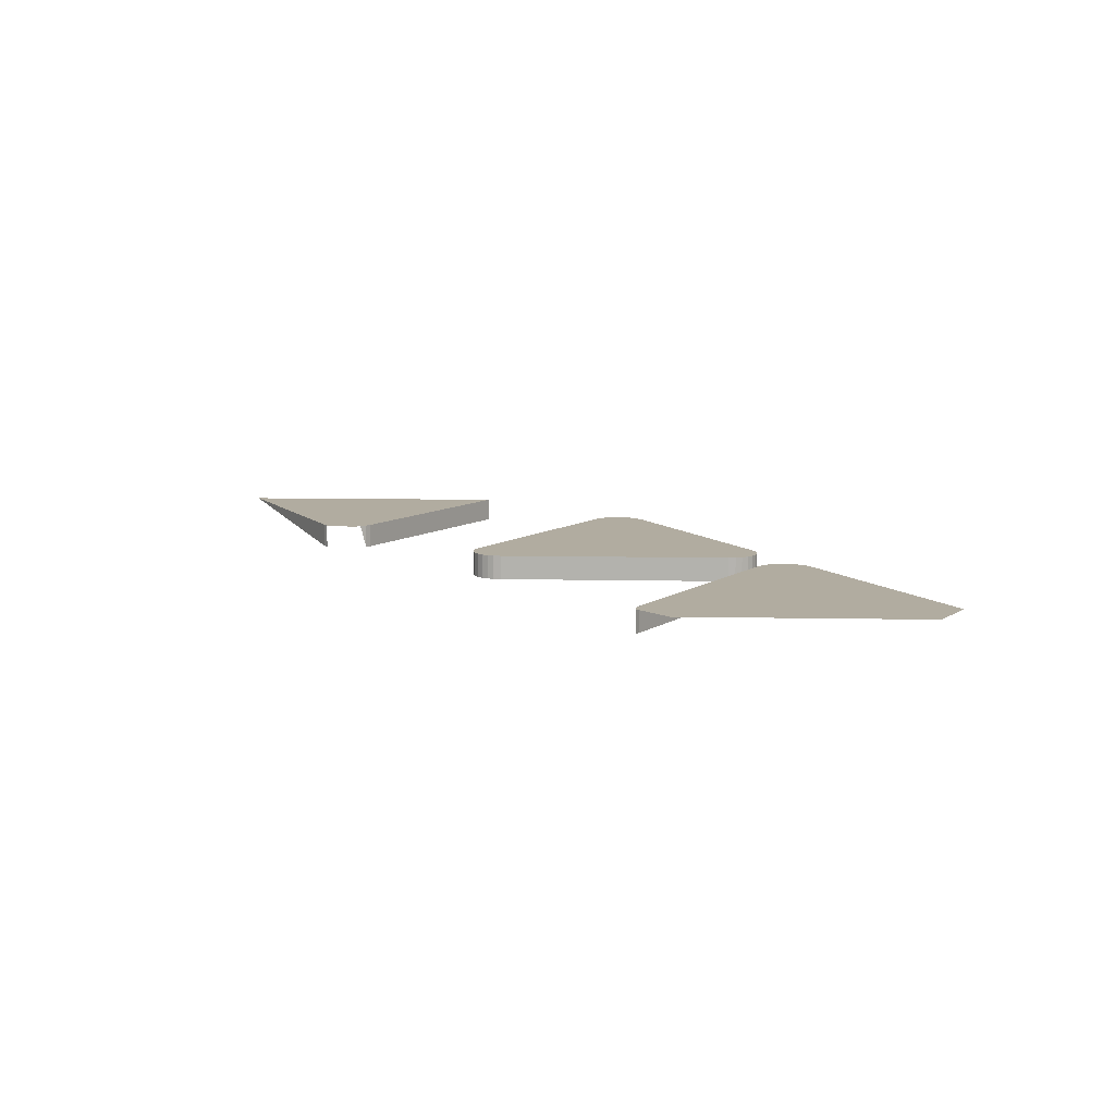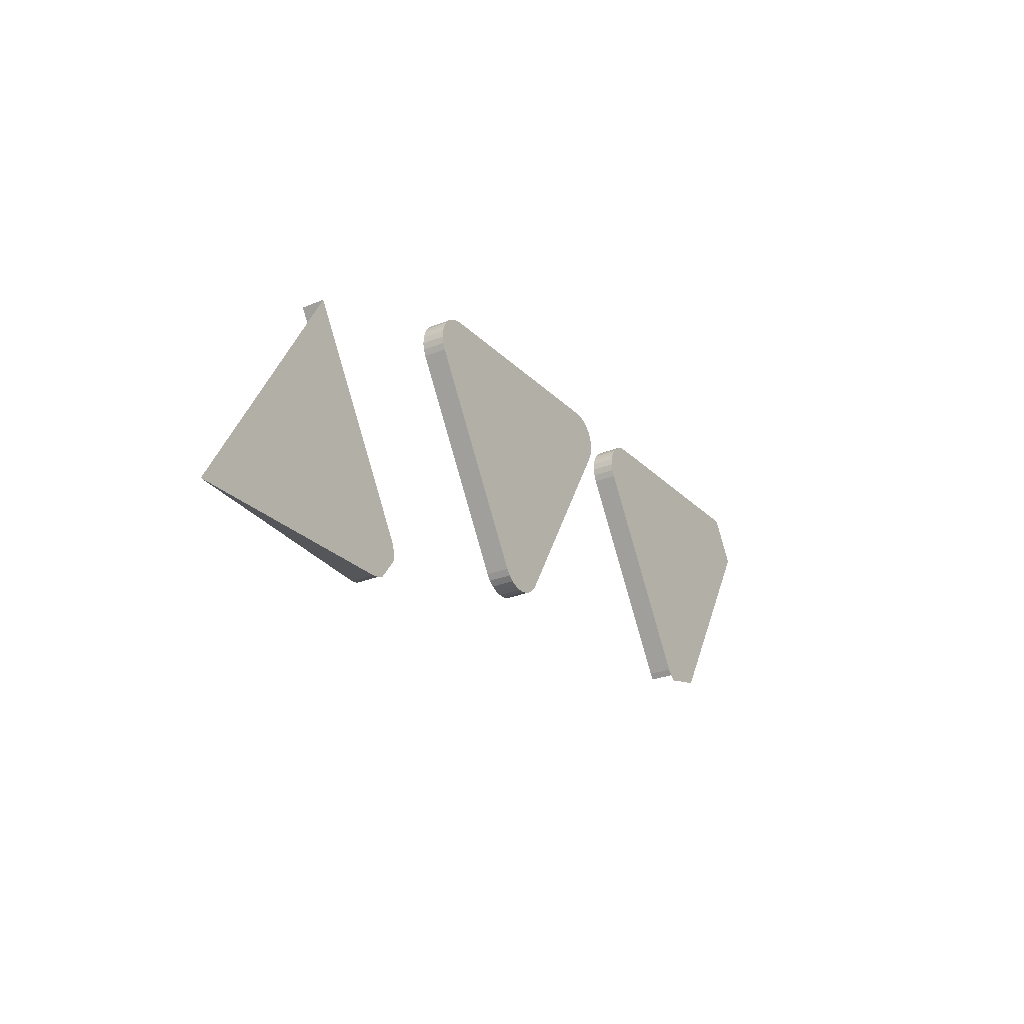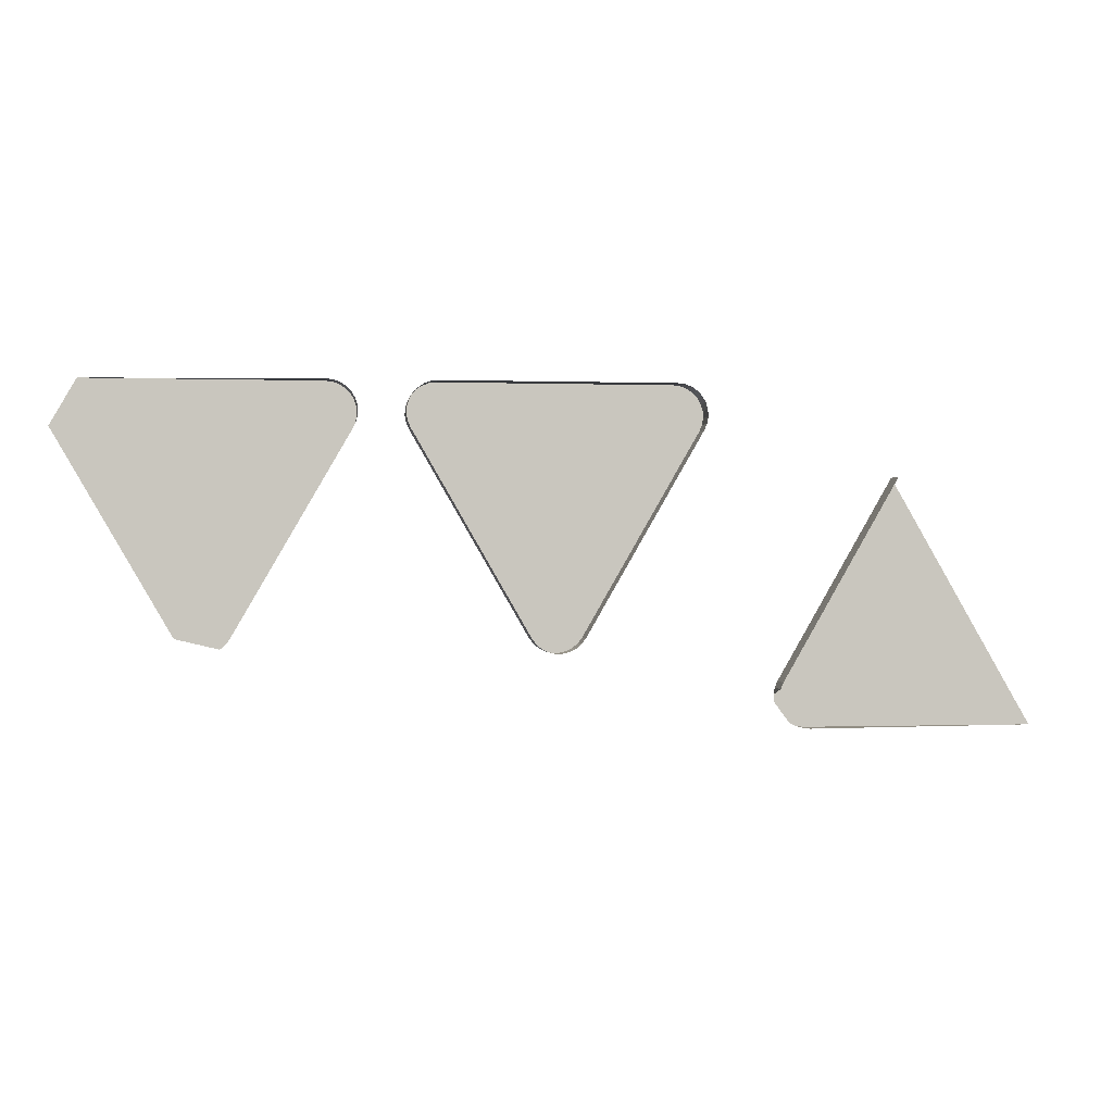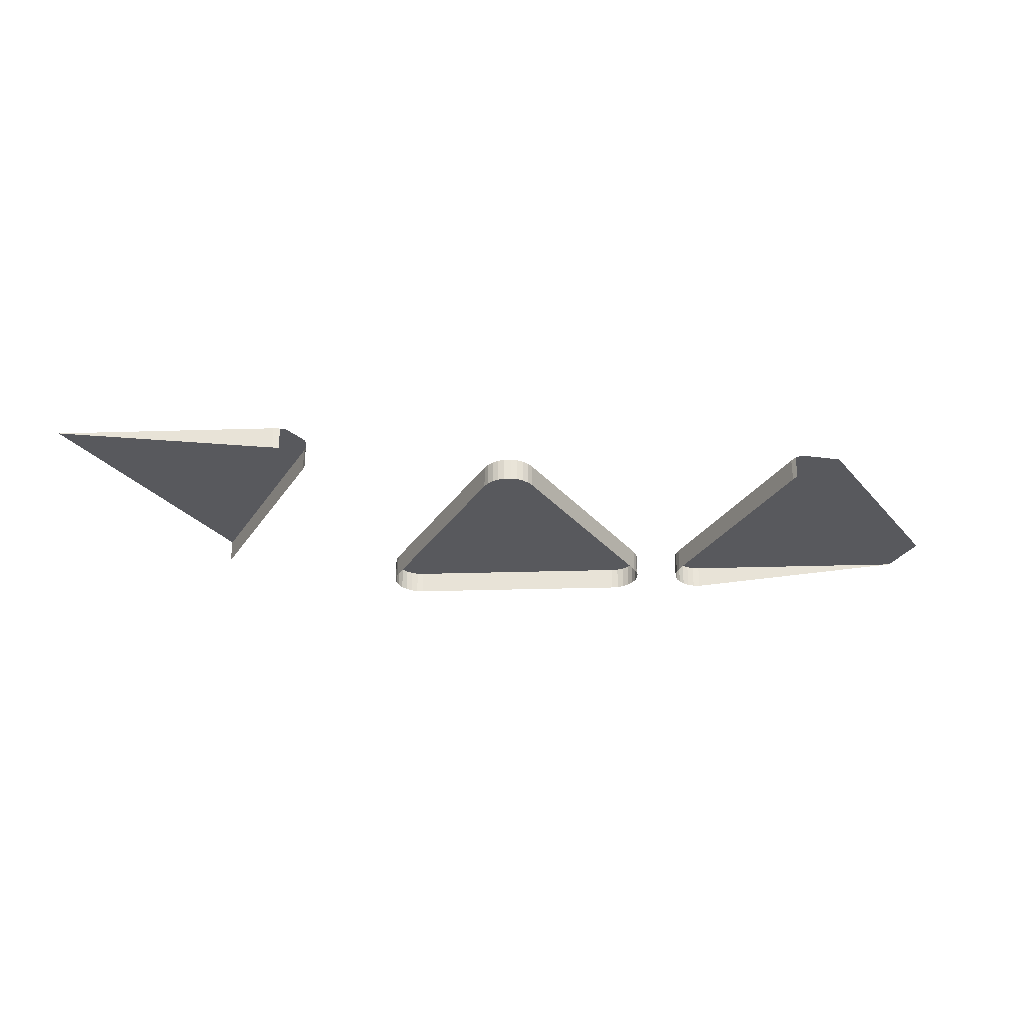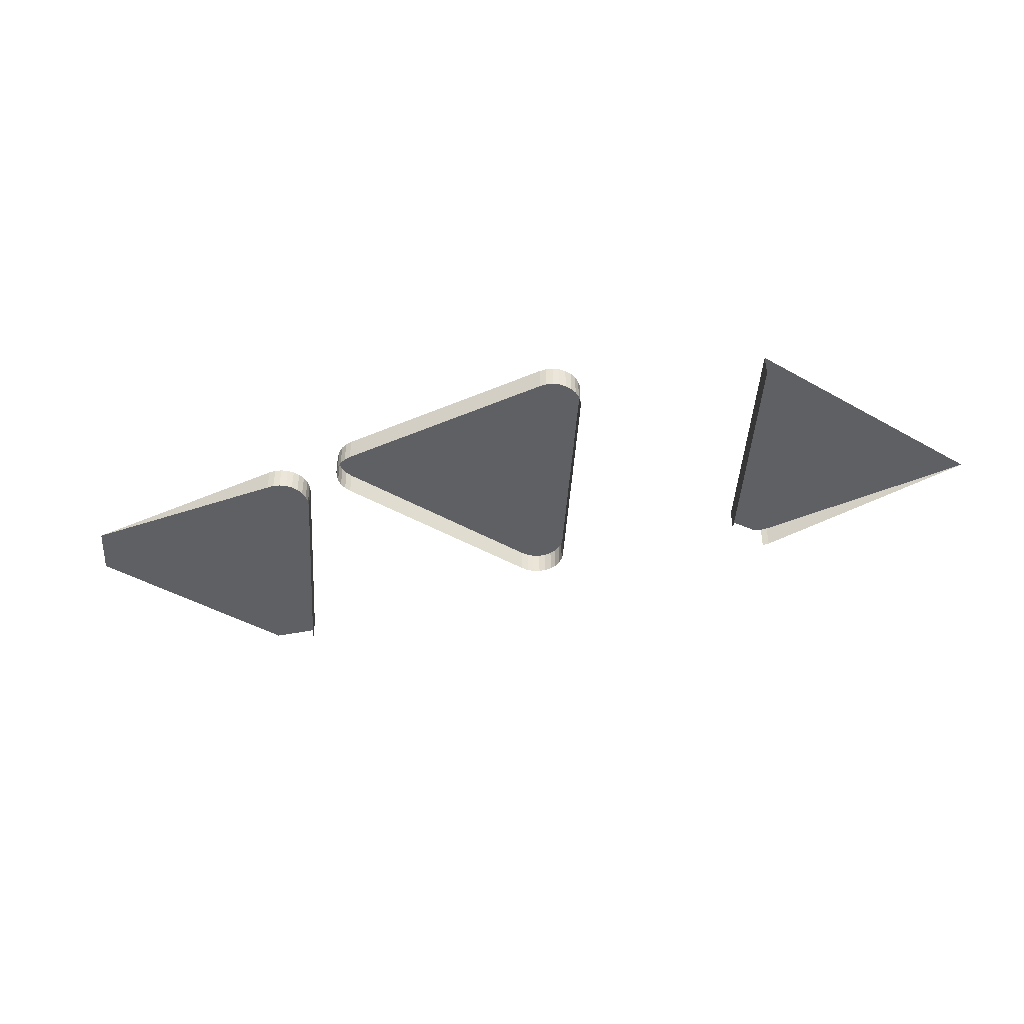
<metadata>
{"format":"obj","ext":"obj","renderer":"f3d","projection":"perspective","resolution":1024,"background":"white","views":[{"elev":10.1,"azim":62.8,"up":"+Z"},{"elev":-26.0,"azim":-56.7,"up":"+Y"},{"elev":-0.2,"azim":172.0,"up":"+Y"},{"elev":-30.2,"azim":2.5,"up":"+Z"},{"elev":-44.4,"azim":-153.5,"up":"+Z"}]}
</metadata>
<code>
o LM_L_LPR2_UnderPF
v -9.748 604.4 -7.996
v 35.3 604.4 -7.996
v -9.748 604.4 -12.7
v -9.748 604.4 -7.996
v -9.748 604.4 -12.7
v -11.1 604.2 -12.7
v -11.1 604.2 -7.996
v -11.1 604.2 -12.7
v -12.39 603.8 -12.7
v -12.39 603.8 -7.996
v -12.39 603.8 -12.7
v -13.53 603 -12.7
v -11.1 604.2 -7.996
v -9.748 604.4 -7.996
v -11.1 604.2 -12.7
v -13.53 603 -7.996
v -13.53 603 -12.7
v -14.47 602 -12.7
v -12.39 603.8 -7.996
v -14.47 602 -7.996
v -14.47 602 -12.7
v -15.15 600.8 -12.7
v -13.53 603 -7.996
v -9.748 604.4 -7.996
v -11.1 604.2 -7.996
v -12.39 603.8 -7.996
v -29.03 604.2 -7.996
v -29.03 604.2 -12.7
v -30.39 604.4 -12.7
v -27.75 603.7 -7.996
v -27.75 603.7 -12.7
v -29.03 604.2 -12.7
v -14.47 602 -7.996
v -13.53 603 -7.996
v -14.47 602 -12.7
v -26.61 603 -7.996
v -26.61 603 -12.7
v -27.75 603.7 -12.7
v -15.15 600.8 -12.7
v -15.54 599.5 -12.7
v -15.54 599.5 -7.996
v -25.67 602 -7.996
v -25.67 602 -12.7
v -26.61 603 -12.7
v -15.15 600.8 -7.996
v -14.47 602 -7.996
v -15.15 600.8 -12.7
v -15.54 599.5 -7.996
v -9.748 604.4 -7.996
v -12.39 603.8 -7.996
v -15.54 599.5 -7.996
v -15.54 599.5 -12.7
v -15.62 598.2 -12.7
v -24.99 600.8 -7.996
v -24.99 600.8 -12.7
v -25.67 602 -12.7
v -29.03 604.2 -7.996
v -30.39 604.4 -7.996
v -29.03 604.2 -7.996
v -30.39 604.4 -12.7
v -27.75 603.7 -7.996
v -26.61 603 -7.996
v -27.75 603.7 -12.7
v -15.15 600.8 -7.996
v -15.15 600.8 -12.7
v -15.54 599.5 -7.996
v -15.54 599.5 -7.996
v -12.39 603.8 -7.996
v -13.53 603 -7.996
v -26.61 603 -7.996
v -25.67 602 -7.996
v -26.61 603 -12.7
v -24.6 599.5 -7.996
v -24.6 599.5 -12.7
v -24.99 600.8 -12.7
v -15.62 598.2 -7.996
v -15.62 598.2 -12.7
v -15.38 596.8 -12.7
v -15.54 599.5 -7.996
v -13.53 603 -7.996
v -14.47 602 -7.996
v -25.67 602 -7.996
v -24.99 600.8 -7.996
v -25.67 602 -12.7
v -30.39 604.4 -7.996
v -30.39 604.4 -12.7
v -75.44 604.4 -12.7
v -14.47 602 -7.996
v -15.15 600.8 -7.996
v -15.54 599.5 -7.996
v -9.748 604.4 -7.996
v -15.54 599.5 -7.996
v -15.38 596.8 -7.996
v -15.62 598.2 -7.996
v -15.54 599.5 -7.996
v -15.62 598.2 -12.7
v -26.61 603 -7.996
v -27.75 603.7 -7.996
v -29.03 604.2 -7.996
v -15.38 596.8 -7.996
v -15.38 596.8 -12.7
v -14.84 595.6 -12.7
v -24.52 598.1 -7.996
v -24.52 598.1 -12.7
v -24.6 599.5 -12.7
v -29.03 604.2 -7.996
v -25.67 602 -7.996
v -26.61 603 -7.996
v -24.99 600.8 -7.996
v -24.6 599.5 -7.996
v -24.99 600.8 -12.7
v -29.03 604.2 -7.996
v -24.99 600.8 -7.996
v -25.67 602 -7.996
v -9.748 604.4 -7.996
v -15.38 596.8 -7.996
v -14.84 595.6 -7.996
v -15.38 596.8 -7.996
v -15.62 598.2 -7.996
v -15.38 596.8 -12.7
v -24.76 596.8 -7.996
v -24.76 596.8 -12.7
v -24.52 598.1 -12.7
v -24.6 599.5 -7.996
v -24.52 598.1 -7.996
v -24.6 599.5 -12.7
v -25.3 595.5 -7.996
v -29.03 604.2 -7.996
v -30.39 604.4 -7.996
v -14.84 595.6 -7.996
v -15.38 596.8 -7.996
v -14.84 595.6 -12.7
v -15.54 599.5 -7.996
v -15.62 598.2 -7.996
v -15.38 596.8 -7.996
v -25.3 595.5 -7.996
v -25.3 595.5 -12.7
v -24.76 596.8 -12.7
v -24.52 598.1 -7.996
v -24.76 596.8 -7.996
v -24.52 598.1 -12.7
v -25.3 595.5 -7.996
v -24.99 600.8 -7.996
v -29.03 604.2 -7.996
v -24.52 598.1 -7.996
v -24.6 599.5 -7.996
v -24.99 600.8 -7.996
v -24.99 600.8 -7.996
v -24.76 596.8 -7.996
v -24.52 598.1 -7.996
v -24.76 596.8 -7.996
v -25.3 595.5 -7.996
v -24.76 596.8 -12.7
v -24.99 600.8 -7.996
v -25.3 595.5 -7.996
v -24.76 596.8 -7.996
v -75.44 604.4 -7.996
v 40.39 595.6 -7.996
v 35.3 604.4 -7.996
v 7.682 556.6 -7.996
v 7.682 556.6 -7.996
v 35.3 604.4 -7.996
v -9.748 604.4 -7.996
v -75.44 604.4 -7.996
v -75.44 604.4 -12.7
v -76.79 604.2 -12.7
v -76.79 604.2 -7.996
v -76.79 604.2 -12.7
v -78.08 603.7 -12.7
v -78.08 603.7 -7.996
v -78.08 603.7 -12.7
v -79.22 603 -12.7
v -76.79 604.2 -7.996
v -75.44 604.4 -7.996
v -76.79 604.2 -12.7
v -79.22 603 -7.996
v -79.22 603 -12.7
v -80.16 602 -12.7
v -78.08 603.7 -7.996
v -76.79 604.2 -7.996
v -78.08 603.7 -12.7
v -80.16 602 -7.996
v -80.16 602 -12.7
v -80.84 600.8 -12.7
v -79.22 603 -7.996
v -78.08 603.7 -7.996
v -79.22 603 -12.7
v -75.44 604.4 -7.996
v -76.79 604.2 -7.996
v -78.08 603.7 -7.996
v -14.84 595.6 -7.996
v -14.84 595.6 -12.7
v 7.682 556.6 -12.7
v -80.16 602 -7.996
v -79.22 603 -7.996
v -80.16 602 -12.7
v -9.748 604.4 -7.996
v -14.84 595.6 -7.996
v 7.682 556.6 -7.996
v -80.84 600.8 -12.7
v -81.23 599.5 -12.7
v -81.23 599.5 -7.996
v -80.84 600.8 -7.996
v -80.16 602 -7.996
v -80.84 600.8 -12.7
v -81.23 599.5 -7.996
v -75.44 604.4 -7.996
v -78.08 603.7 -7.996
v -81.23 599.5 -7.996
v -81.23 599.5 -12.7
v -81.31 598.1 -12.7
v -81.23 599.5 -7.996
v -78.08 603.7 -7.996
v -79.22 603 -7.996
v -80.84 600.8 -7.996
v -80.84 600.8 -12.7
v -81.23 599.5 -7.996
v -81.31 598.1 -7.996
v -81.31 598.1 -12.7
v -81.07 596.8 -12.7
v -81.23 599.5 -7.996
v -79.22 603 -7.996
v -80.16 602 -7.996
v -80.16 602 -7.996
v -80.84 600.8 -7.996
v -81.23 599.5 -7.996
v -75.44 604.4 -7.996
v -81.23 599.5 -7.996
v -81.07 596.8 -7.996
v -81.31 598.1 -7.996
v -81.23 599.5 -7.996
v -81.31 598.1 -12.7
v -81.07 596.8 -7.996
v -81.07 596.8 -12.7
v -80.53 595.5 -12.7
v -75.44 604.4 -7.996
v -81.07 596.8 -7.996
v -80.53 595.5 -7.996
v -81.07 596.8 -7.996
v -80.53 595.5 -7.996
v -81.07 596.8 -7.996
v -80.53 595.5 -12.7
v -81.23 599.5 -7.996
v -81.31 598.1 -7.996
v -81.07 596.8 -7.996
v -25.3 595.5 -7.996
v -47.82 556.5 -7.996
v -25.3 595.5 -12.7
v -25.3 595.5 -7.996
v -30.39 604.4 -7.996
v -58.01 556.5 -7.996
v -58.01 556.5 -7.996
v -30.39 604.4 -7.996
v -75.44 604.4 -7.996
v 7.682 556.6 -7.996
v 17.87 556.6 -7.996
v 40.39 595.6 -7.996
v 7.682 556.6 -7.996
v -14.84 595.6 -7.996
v 7.682 556.6 -12.7
v -80.53 595.5 -7.996
v -80.53 595.5 -12.7
v -58.01 556.5 -12.7
v -75.44 604.4 -7.996
v -80.53 595.5 -7.996
v -58.01 556.5 -7.996
v -47.82 556.5 -7.996
v -47.82 556.5 -12.7
v -25.3 595.5 -12.7
v 7.682 556.6 -7.996
v 7.682 556.6 -12.7
v 8.497 555.5 -12.7
v 8.497 555.5 -7.996
v 7.682 556.6 -7.996
v 8.497 555.5 -12.7
v -58.01 556.5 -7.996
v -47.82 556.5 -7.996
v -25.3 595.5 -7.996
v 7.682 556.6 -7.996
v 9.544 554.6 -7.996
v 17.87 556.6 -7.996
v 7.682 556.6 -7.996
v 8.497 555.5 -7.996
v 9.544 554.6 -7.996
v -58.01 556.5 -7.996
v -80.53 595.5 -7.996
v -58.01 556.5 -12.7
v -48.64 555.4 -7.996
v -48.64 555.4 -12.7
v -47.82 556.5 -12.7
v -118.3 587 -7.996
v -95.81 548 -7.996
v -118.3 587 -12.7
v -49.68 554.5 -7.996
v -49.68 554.5 -12.7
v -48.64 555.4 -12.7
v -47.82 556.5 -7.996
v -48.64 555.4 -7.996
v -47.82 556.5 -12.7
v -58.01 556.5 -7.996
v -58.01 556.5 -12.7
v -57.19 555.4 -12.7
v -50.9 553.9 -7.996
v -50.9 553.9 -12.7
v -49.68 554.5 -12.7
v -57.19 555.4 -7.996
v -57.19 555.4 -12.7
v -56.15 554.5 -12.7
v -48.64 555.4 -7.996
v -49.68 554.5 -7.996
v -48.64 555.4 -12.7
v -52.23 553.6 -7.996
v -52.23 553.6 -12.7
v -50.9 553.9 -12.7
v -56.15 554.5 -7.996
v -56.15 554.5 -12.7
v -54.93 553.9 -12.7
v -53.6 553.6 -7.996
v -53.6 553.6 -12.7
v -52.23 553.6 -12.7
v -54.93 553.9 -7.996
v -54.93 553.9 -12.7
v -53.6 553.6 -12.7
v -49.68 554.5 -7.996
v -50.9 553.9 -7.996
v -49.68 554.5 -12.7
v -57.19 555.4 -7.996
v -58.01 556.5 -7.996
v -57.19 555.4 -12.7
v -50.9 553.9 -7.996
v -52.23 553.6 -7.996
v -50.9 553.9 -12.7
v -56.15 554.5 -7.996
v -48.64 555.4 -7.996
v -47.82 556.5 -7.996
v -56.15 554.5 -7.996
v -57.19 555.4 -7.996
v -56.15 554.5 -12.7
v -52.23 553.6 -7.996
v -58.01 556.5 -7.996
v -56.15 554.5 -7.996
v -47.82 556.5 -7.996
v -54.93 553.9 -7.996
v -56.15 554.5 -7.996
v -54.93 553.9 -12.7
v -53.6 553.6 -7.996
v -54.93 553.9 -7.996
v -53.6 553.6 -12.7
v -50.9 553.9 -7.996
v -49.68 554.5 -7.996
v -48.64 555.4 -7.996
v -56.15 554.5 -7.996
v -50.9 553.9 -7.996
v -48.64 555.4 -7.996
v -58.01 556.5 -7.996
v -57.19 555.4 -7.996
v -56.15 554.5 -7.996
v -53.6 553.6 -7.996
v -52.23 553.6 -7.996
v -54.93 553.9 -7.996
v -95.81 548 -7.996
v -95.81 548 -12.7
v -118.3 587 -12.7
v -100.9 539.1 -7.996
v -95.81 548 -7.996
v -118.3 587 -7.996
v -95.27 546.7 -7.996
v -95.27 546.7 -12.7
v -95.81 548 -12.7
v -95.81 548 -7.996
v -95.27 546.7 -7.996
v -95.81 548 -12.7
v -95.27 546.7 -7.996
v -95.03 545.4 -7.996
v -95.27 546.7 -12.7
v -118.3 587 -7.996
v -145.9 539.1 -7.996
v -100.9 539.1 -7.996
v -95.11 544 -7.996
v -95.03 545.4 -7.996
v -95.27 546.7 -7.996
v -100.9 539.1 -7.996
v -95.27 546.7 -7.996
v -95.81 548 -7.996
v -100.9 539.1 -7.996
v -95.11 544 -7.996
v -95.27 546.7 -7.996
v -100.9 539.1 -7.996
v -100.9 539.1 -12.7
v -99.55 539.3 -12.7
v -95.11 544 -7.996
v -100.9 539.1 -7.996
v -98.26 539.8 -7.996
v -99.55 539.3 -7.996
v -100.9 539.1 -7.996
v -99.55 539.3 -12.7
v -100.9 539.1 -7.996
v -99.55 539.3 -7.996
v -98.26 539.8 -7.996
v -100.9 539.1 -7.996
v -145.9 539.1 -7.996
v -100.9 539.1 -12.7
f 3 2 1
f 6 5 4
f 9 8 7
f 12 11 10
f 15 14 13
f 18 17 16
f 9 7 19
f 22 21 20
f 12 10 23
f 26 25 24
f 29 28 27
f 32 31 30
f 35 34 33
f 38 37 36
f 41 40 39
f 44 43 42
f 47 46 45
f 50 49 48
f 53 52 51
f 56 55 54
f 32 30 57
f 60 59 58
f 63 62 61
f 66 65 64
f 69 68 67
f 72 71 70
f 75 74 73
f 78 77 76
f 81 80 79
f 84 83 82
f 87 86 85
f 90 89 88
f 93 92 91
f 96 95 94
f 99 98 97
f 102 101 100
f 105 104 103
f 108 107 106
f 111 110 109
f 114 113 112
f 117 116 115
f 120 119 118
f 123 122 121
f 126 125 124
f 129 128 127
f 132 131 130
f 135 134 133
f 138 137 136
f 141 140 139
f 144 143 142
f 147 146 145
f 150 149 148
f 153 152 151
f 156 155 154
f 87 85 157
f 160 159 158
f 163 162 161
f 166 165 164
f 169 168 167
f 172 171 170
f 175 174 173
f 178 177 176
f 181 180 179
f 184 183 182
f 187 186 185
f 190 189 188
f 193 192 191
f 196 195 194
f 199 198 197
f 202 201 200
f 205 204 203
f 208 207 206
f 211 210 209
f 214 213 212
f 217 216 215
f 220 219 218
f 223 222 221
f 226 225 224
f 229 228 227
f 232 231 230
f 235 234 233
f 238 237 236
f 220 218 239
f 242 241 240
f 245 244 243
f 248 247 246
f 251 250 249
f 254 253 252
f 257 256 255
f 260 259 258
f 263 262 261
f 266 265 264
f 269 268 267
f 272 271 270
f 275 274 273
f 278 277 276
f 281 280 279
f 284 283 282
f 287 286 285
f 290 289 288
f 293 292 291
f 296 295 294
f 299 298 297
f 302 301 300
f 305 304 303
f 308 307 306
f 311 310 309
f 314 313 312
f 317 316 315
f 320 319 318
f 323 322 321
f 326 325 324
f 329 328 327
f 332 331 330
f 335 334 333
f 338 337 336
f 320 318 339
f 342 341 340
f 345 344 343
f 348 347 346
f 351 350 349
f 354 353 352
f 357 356 355
f 349 359 358
f 360 341 349
f 358 360 349
f 363 362 361
f 366 365 364
f 369 368 367
f 372 371 370
f 375 374 373
f 378 377 376
f 381 380 379
f 384 383 382
f 387 386 385
f 390 389 388
f 393 392 391
f 396 395 394
f 399 398 397
f 402 401 400

</code>
